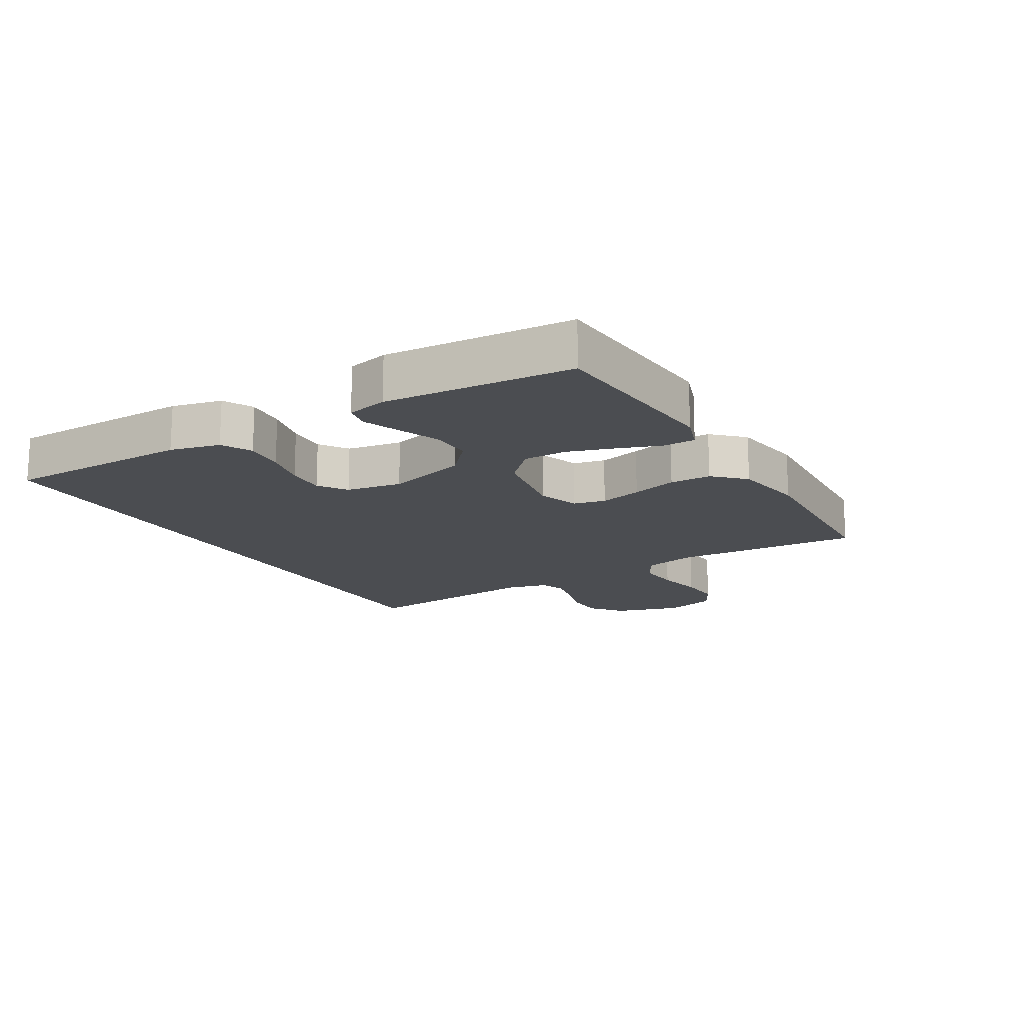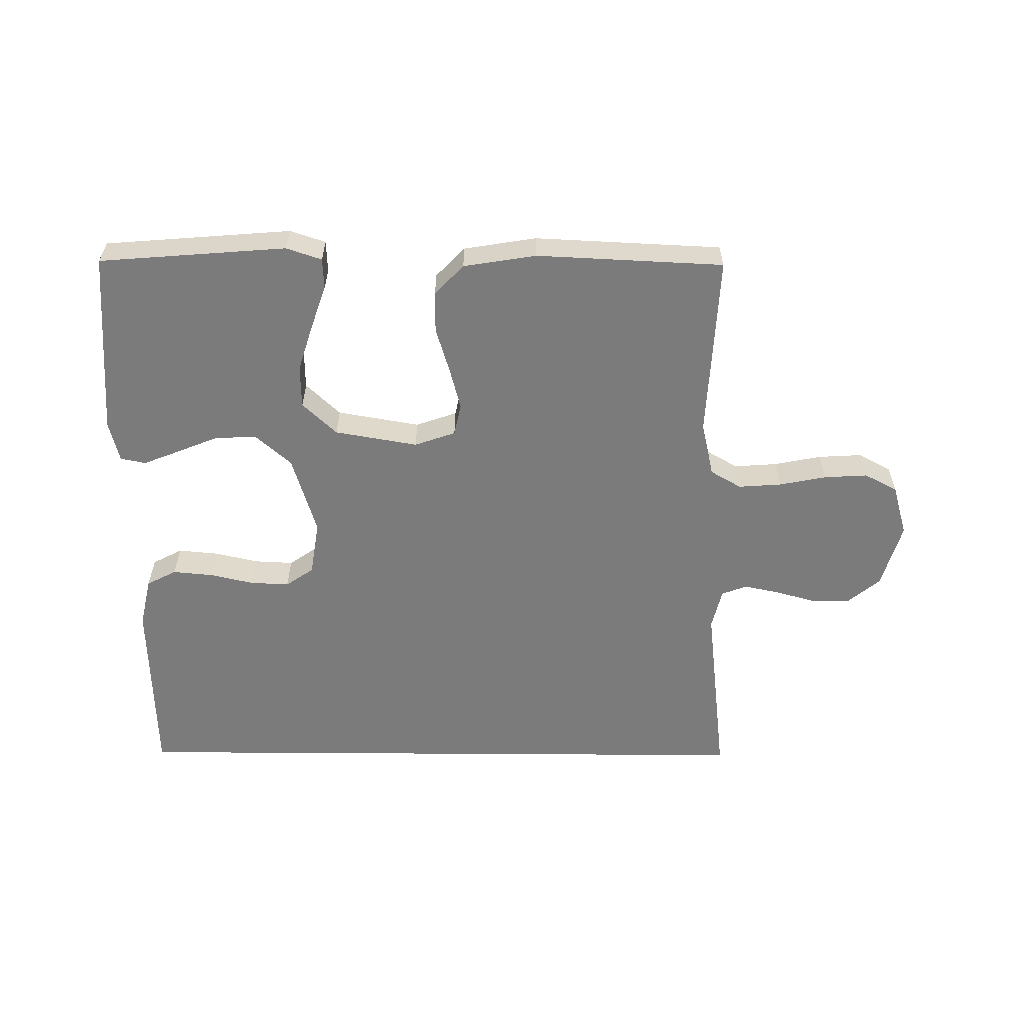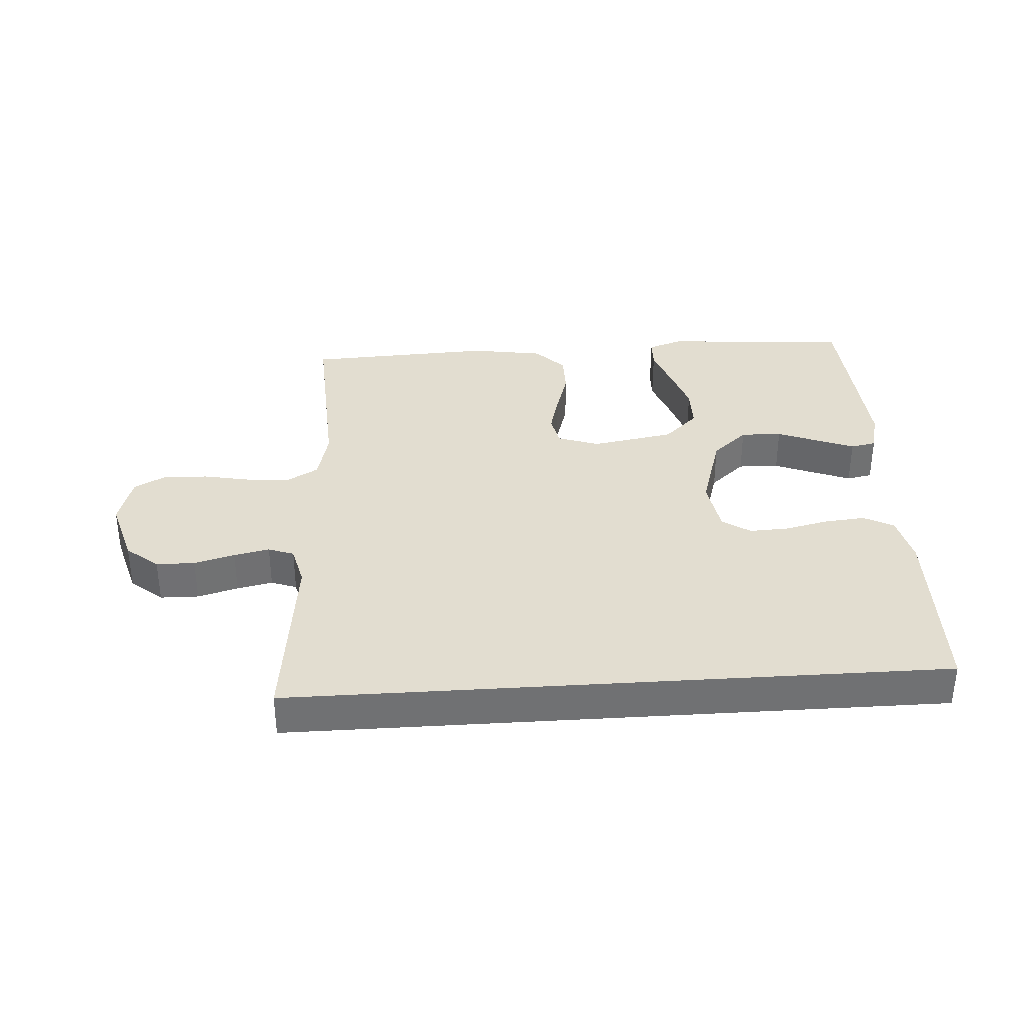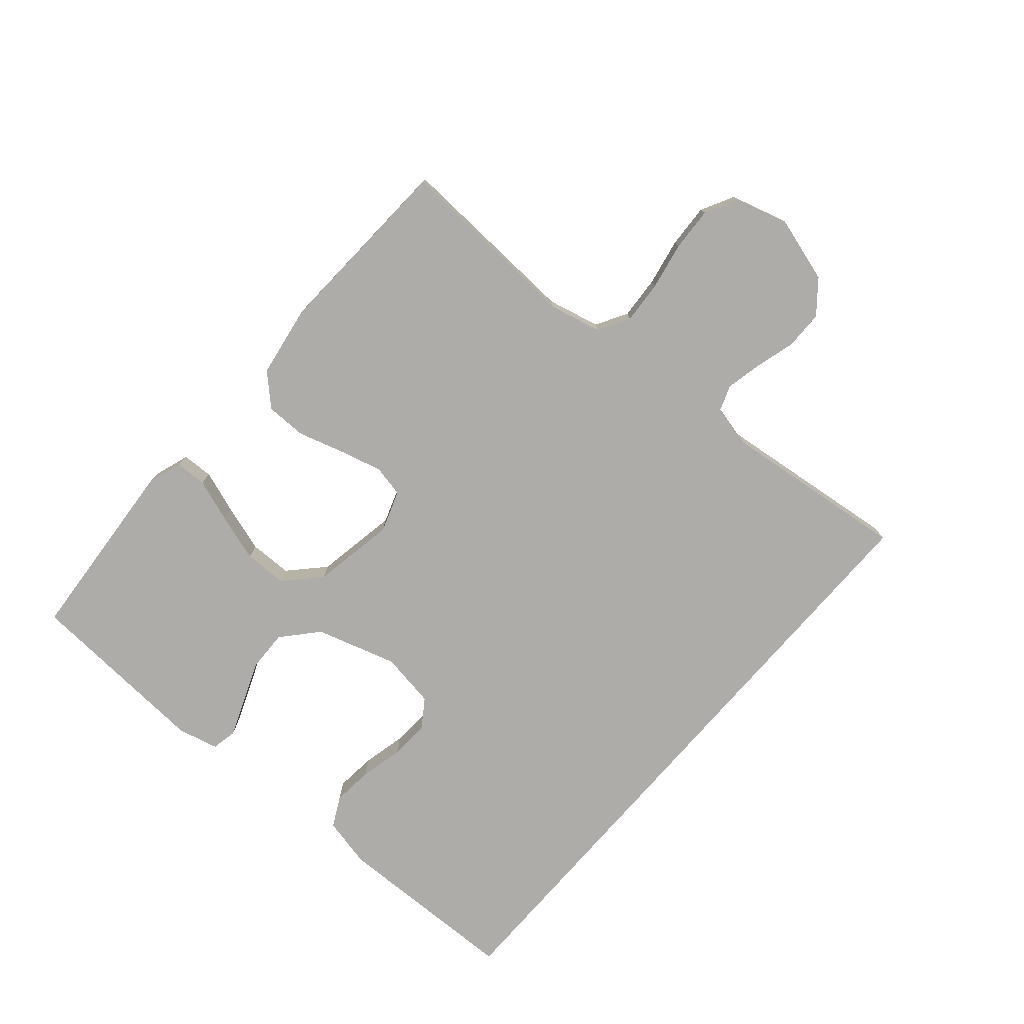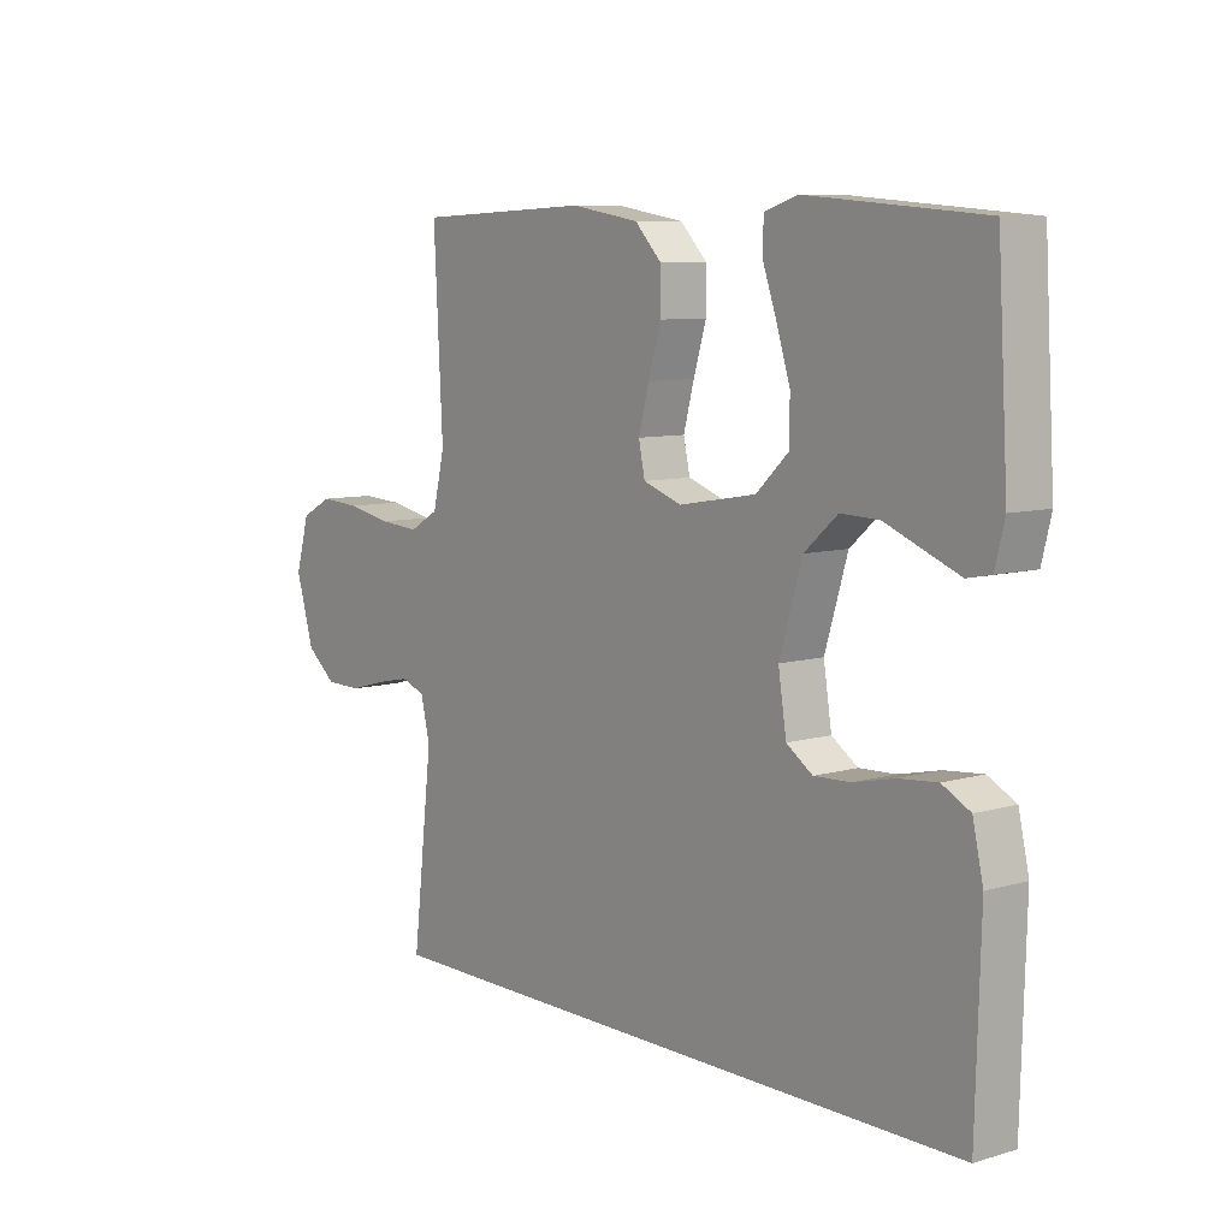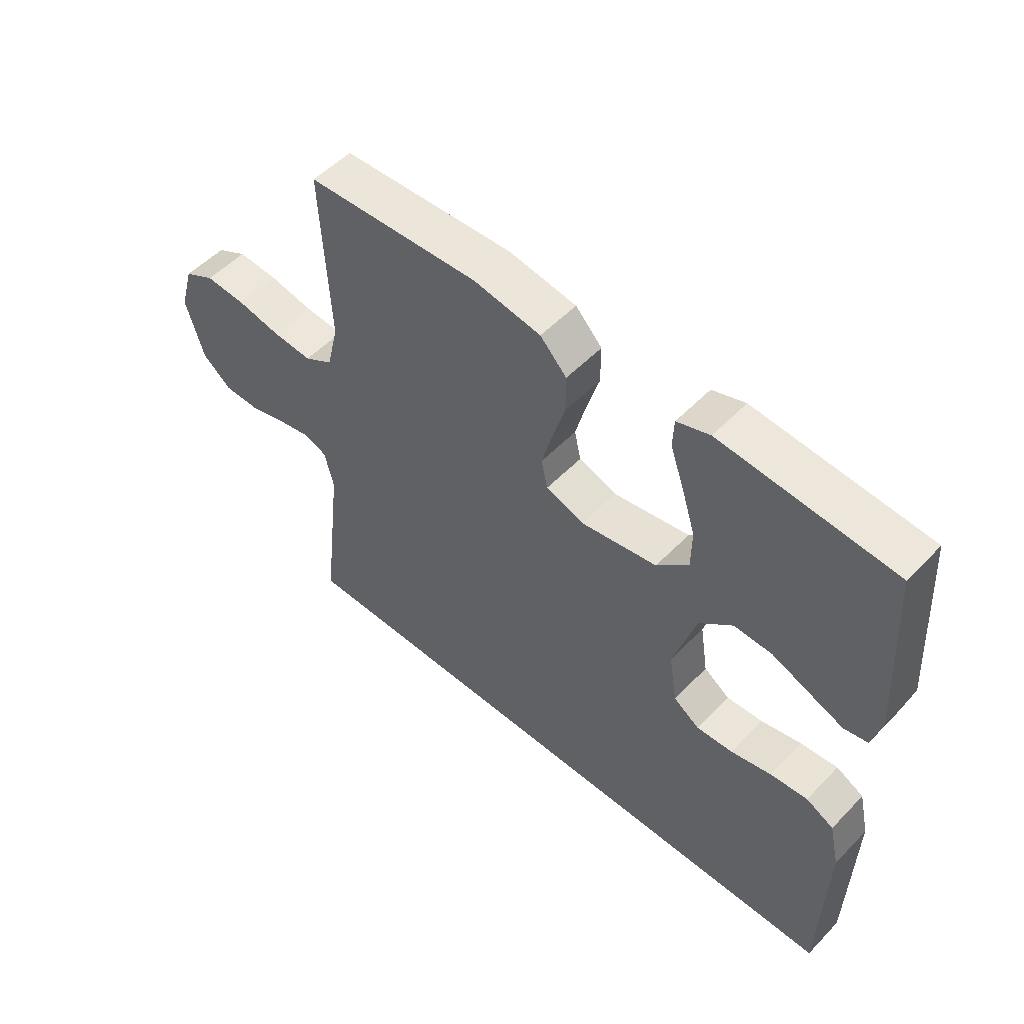
<metadata>
{"format":"obj","ext":"obj","renderer":"f3d","projection":"perspective","resolution":1024,"background":"white","views":[{"elev":-15.9,"azim":-59.8,"up":"+Y"},{"elev":-58.5,"azim":-0.4,"up":"+Y"},{"elev":35.2,"azim":176.2,"up":"+Y"},{"elev":-76.9,"azim":49.0,"up":"+Y"},{"elev":8.4,"azim":-128.6,"up":"+Z"},{"elev":52.7,"azim":-137.6,"up":"+Z"}]}
</metadata>
<code>
v 0.5 0.07 0.5
v 0.485 0.07 0.2
v 0.505 0.07 0.116
v 0.555 0.07 0.087
v 0.624 0.07 0.092
v 0.7 0.07 0.107
v 0.77 0.07 0.111
v 0.823 0.07 0.083
v 0.847 0.07 0
v 0.816 0.07 -0.106
v 0.765 0.07 -0.148
v 0.703 0.07 -0.149
v 0.638 0.07 -0.131
v 0.581 0.07 -0.119
v 0.54 0.07 -0.134
v 0.524 0.07 -0.2
v 0.559 0.07 -0.5
v -0.489 0.07 -0.5
v -0.497 0.07 -0.2
v -0.479 0.07 -0.12
v -0.431 0.07 -0.095
v -0.366 0.07 -0.101
v -0.296 0.07 -0.117
v -0.233 0.07 -0.12
v -0.188 0.07 -0.089
v -0.174 0.07 0
v -0.213 0.07 0.129
v -0.27 0.07 0.179
v -0.336 0.07 0.177
v -0.403 0.07 0.15
v -0.461 0.07 0.127
v -0.502 0.07 0.135
v -0.518 0.07 0.2
v -0.5 0.07 0.5
v -0.2 0.07 0.524
v -0.143 0.07 0.505
v -0.141 0.07 0.455
v -0.165 0.07 0.386
v -0.189 0.07 0.31
v -0.188 0.07 0.241
v -0.133 0.07 0.189
v 0 0.07 0.166
v 0.066 0.07 0.189
v 0.077 0.07 0.24
v 0.059 0.07 0.308
v 0.037 0.07 0.381
v 0.037 0.07 0.447
v 0.083 0.07 0.495
v 0.2 0.07 0.514
v 0.5 0 0.5
v 0.485 0 0.2
v 0.505 0 0.116
v 0.555 0 0.087
v 0.624 0 0.092
v 0.7 0 0.107
v 0.77 0 0.111
v 0.823 0 0.083
v 0.847 0 0
v 0.816 0 -0.106
v 0.765 0 -0.148
v 0.703 0 -0.149
v 0.638 0 -0.131
v 0.581 0 -0.119
v 0.54 0 -0.134
v 0.524 0 -0.2
v 0.559 0 -0.5
v -0.489 0 -0.5
v -0.497 0 -0.2
v -0.479 0 -0.12
v -0.431 0 -0.095
v -0.366 0 -0.101
v -0.296 0 -0.117
v -0.233 0 -0.12
v -0.188 0 -0.089
v -0.174 0 0
v -0.213 0 0.129
v -0.27 0 0.179
v -0.336 0 0.177
v -0.403 0 0.15
v -0.461 0 0.127
v -0.502 0 0.135
v -0.518 0 0.2
v -0.5 0 0.5
v -0.2 0 0.524
v -0.143 0 0.505
v -0.141 0 0.455
v -0.165 0 0.386
v -0.189 0 0.31
v -0.188 0 0.241
v -0.133 0 0.189
v 0 0 0.166
v 0.066 0 0.189
v 0.077 0 0.24
v 0.059 0 0.308
v 0.037 0 0.381
v 0.037 0 0.447
v 0.083 0 0.495
v 0.2 0 0.514
f 48 49 1 2
f 45 46 47 48
f 44 45 48 2
f 43 44 2 3
f 42 43 3 4
f 35 36 37 38
f 35 38 39
f 34 35 39 40
f 29 30 31 32
f 29 32 33 34
f 20 21 22 23
f 20 23 24
f 19 20 24
f 16 17 18 19
f 15 16 19 24
f 14 15 24 25
f 10 11 12 13
f 10 13 14
f 5 6 7 8
f 4 5 8 9
f 42 4 9 10
f 29 34 40 41
f 28 29 41
f 27 28 41 42
f 26 27 42 10
f 10 14 25 26
f 51 50 98 97
f 97 96 95 94
f 51 97 94 93
f 52 51 93 92
f 53 52 92 91
f 87 86 85 84
f 88 87 84
f 89 88 84 83
f 81 80 79 78
f 83 82 81 78
f 72 71 70 69
f 73 72 69
f 73 69 68
f 68 67 66 65
f 73 68 65 64
f 74 73 64 63
f 62 61 60 59
f 63 62 59
f 57 56 55 54
f 58 57 54 53
f 59 58 53 91
f 90 89 83 78
f 90 78 77
f 91 90 77 76
f 59 91 76 75
f 75 74 63 59
f 1 50 51 2
f 2 51 52 3
f 3 52 53 4
f 4 53 54 5
f 5 54 55 6
f 6 55 56 7
f 7 56 57 8
f 8 57 58 9
f 9 58 59 10
f 10 59 60 11
f 11 60 61 12
f 12 61 62 13
f 13 62 63 14
f 14 63 64 15
f 15 64 65 16
f 16 65 66 17
f 17 66 67 18
f 18 67 68 19
f 19 68 69 20
f 20 69 70 21
f 21 70 71 22
f 22 71 72 23
f 23 72 73 24
f 24 73 74 25
f 25 74 75 26
f 26 75 76 27
f 27 76 77 28
f 28 77 78 29
f 29 78 79 30
f 30 79 80 31
f 31 80 81 32
f 32 81 82 33
f 33 82 83 34
f 34 83 84 35
f 35 84 85 36
f 36 85 86 37
f 37 86 87 38
f 38 87 88 39
f 39 88 89 40
f 40 89 90 41
f 41 90 91 42
f 42 91 92 43
f 43 92 93 44
f 44 93 94 45
f 45 94 95 46
f 46 95 96 47
f 47 96 97 48
f 48 97 98 49
f 49 98 50 1

</code>
